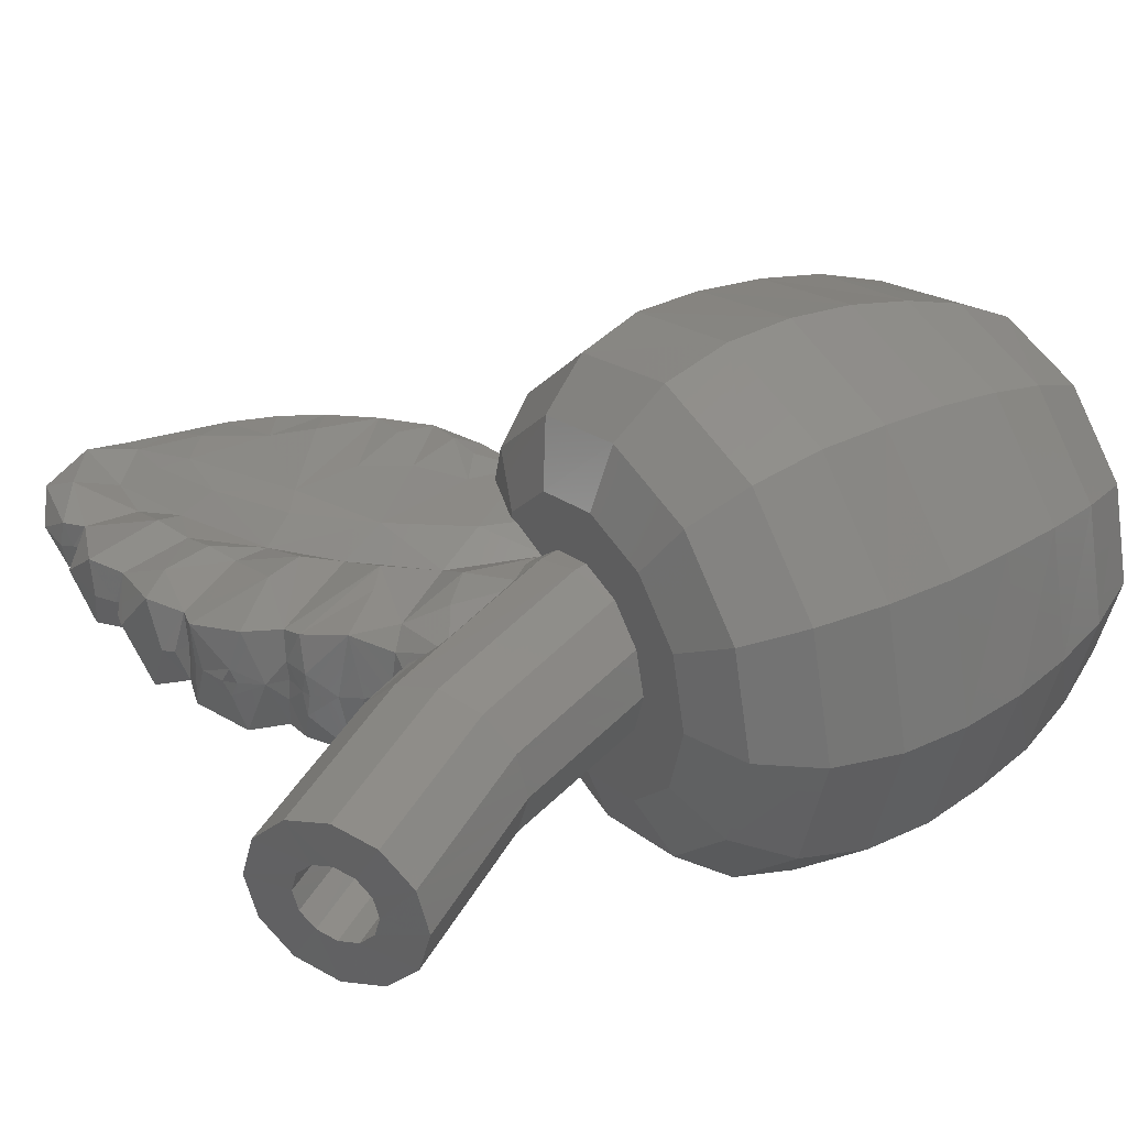
<metadata>
{"format":"stl","ext":"stl","renderer":"f3d","projection":"perspective","resolution":1024,"background":"white","views":[{"elev":35.7,"azim":56.6,"up":"+Z"}]}
</metadata>
<code>
# stl→obj: 418 verts, 790 faces
v -0.578 -1.413 -0.064
v -0.4752 -1.311 -0.064
v -0.5104 -1.405 -0.084
v -0.7744 -1.034 0
v -0.8228 -1.101 -0.076
v -0.8416 -1.122 0
v -0.9536 -1.356 -0.036
v -0.9116 -1.242 -0.024
v -0.91 -1.27 -0.052
v -0.8788 -1.18 -0.06
v -0.864 -1.16 0
v -0.5596 -1.08 -0.104
v -0.6096 -0.966 -0.108
v -0.4996 -1 -0.108
v -0.698 -0.9584 -0.048
v -0.686 -0.962 -0.096
v -0.7664 -1.03 -0.084
v -0.5208 -0.9012 -0.12
v -0.3984 -0.9468 -0.116
v -0.6012 -0.8972 0
v -0.694 -0.9584 0
v -0.4828 -0.8672 -0.116
v -0.5032 -0.856 -0.06
v -0.3636 -0.8488 -0.124
v -0.4528 -0.9016 -0.124
v -0.2604 -1.516 0
v -0.2488 -1.508 -0.028
v -0.2412 -1.499 0
v -0.5028 -0.864 0
v -0.2112 -1.462 0
v -0.9004 -1.534 0
v -0.9084 -1.534 -0.032
v -0.834 -1.574 0
v -0.756 -1.154 -0.088
v -0.712 -1.079 -0.1
v -0.5528 -1.211 -0.104
v -0.3436 -1.376 -0.108
v -0.3716 -1.302 -0.104
v -0.2092 -1.422 -0.1
v -0.8472 -1.247 -0.072
v -0.0492 -1.033 -0.136
v 0.0384 -1.252 -0.136
v -0.0692 -1.186 -0.14
v -0.0352 -1.3 0
v -0.0156 -1.295 -0.052
v -0.0112 -1.303 0
v -0.5972 -0.8972 -0.104
v -0.4 -0.8388 0
v -0.4712 -0.8544 0
v -0.8976 -1.354 -0.052
v -0.7844 -1.304 -0.076
v -0.3844 -0.834 -0.068
v -0.908 -1.234 0
v -0.922 -1.271 0
v -0.954 -1.348 0
v -0.9536 -1.509 0
v -0.2012 -1.425 -0.04
v -0.2012 -1.421 0
v -0.1456 -1.414 0
v -0.1492 -1.418 -0.044
v -0.1156 -1.376 0
v -0.964 -1.385 0
v -0.966 -1.425 -0.04
v -0.97 -1.425 0
v -0.372 -1.142 -0.112
v -0.8096 -1.353 -0.06
v -0.8972 -1.213 0
v -0.5508 -1.552 -0.06
v -0.6452 -1.436 -0.072
v -0.2524 -1.212 -0.12
v -0.3556 -1.225 -0.072
v -0.8424 -1.419 -0.028
v -0.854 -1.503 -0.06
v -0.2544 -1.015 -0.124
v -0.222 -0.9456 -0.128
v -0.668 -1.382 -0.048
v -0.7372 -1.433 -0.036
v -0.6632 -1.317 -0.08
v -0.5068 -1.249 -0.096
v -0.558 -1.568 0
v -0.5468 -1.555 0
v -0.7188 -1.556 0
v -0.736 -1.537 -0.044
v -0.6888 -1.595 0
v -0.4556 -1.382 -0.076
v -0.2256 -1.106 -0.084
v -0.142 -0.9492 -0.104
v -0.1452 -1.114 -0.132
v -0.0044 -1.283 0
v -0.1084 -1.356 -0.124
v -0.072 -1.29 -0.084
v -0.0712 -1.302 0
v -0.0892 -1.343 0
v -0.1016 -1.26 -0.112
v -0.198 -1.257 -0.12
v -0.1736 -1.412 -0.108
v -0.238 -1.487 -0.104
v -0.1612 -1.419 0
v -0.422 -1.569 -0.092
v -0.4896 -1.5 -0.084
v -0.376 -1.522 -0.072
v -0.3276 -1.536 -0.084
v -0.3036 -1.531 0
v -0.356 -1.525 0
v -0.3276 -1.532 0
v -0.3764 -1.518 0
v -0.39 -1.563 0
v -0.3748 -1.546 0
v -0.4928 -1.589 0
v -0.5212 -1.582 0
v -0.6092 -1.587 -0.068
v -0.5928 -1.59 0
v -0.7624 -1.567 -0.048
v -0.7316 -1.541 0
v -0.766 -1.575 0
v -0.7508 -1.558 0
v -0.0876 -1.21 -0.0436
v -0.0088 -1.406 0
v -0.0956 -1.211 0
v 0.01 -1.396 -0.08
v -0.1232 -1.002 -0.118
v -0.0736 -1.203 -0.0844
v -0.1496 -1.006 -0.084
v -0.0892 -0.9952 -0.1456
v 0.0612 -1.368 -0.1384
v 0.0948 -1.413 0
v 0.1032 -1.408 -0.0376
v 0.1117 -1.402 0
v -0.1592 -0.9524 -0.084
v -0.1716 -0.9832 -0.0424
v -0.182 -0.9532 0
v -0.1656 -1.01 -0.0428
v -0.128 -0.9808 -0.1184
v 0.0768 -0.9656 -0.1456
v 0.074 -0.9516 -0.1456
v 0.1368 -0.952 -0.084
v -0.172 -1.01 0
v -0.0968 -0.952 -0.1456
v 0.448 -0.56 -0.256
v 0.444 -0.688 -0.256
v 0.256 -0.56 -0.444
v 0.256 -0.688 -0.444
v 0.5 -0.432 0
v 0.516 -0.56 0
v 0.432 -0.432 -0.248
v 0.248 -0.432 -0.432
v 0 -0.56 -0.516
v 0 -0.688 -0.512
v 0.468 -0.308 0
v 0.408 -0.308 -0.236
v 0.424 -0.188 0
v 0.368 -0.188 -0.212
v 0.236 -0.308 -0.408
v 0 -0.308 -0.468
v 0 -0.432 -0.5
v 0.212 -0.188 -0.368
v 0 -0.188 -0.424
v 0.256 -0.024 0
v 0.36 -0.072 0
v 0.224 -0.012 -0.132
v 0.312 -0.072 -0.18
v 0.124 -0.064 0
v 0.108 -0.056 -0.06
v 0.128 -0.008 -0.224
v 0.18 -0.072 -0.312
v 0.06 -0.048 -0.104
v 0 -0.104 0
v 0 -0.004 -0.26
v 0 -0.072 -0.36
v 0 -0.044 -0.12
v -0.256 -0.56 -0.444
v -0.444 -0.688 -0.256
v -0.448 -0.56 -0.256
v -0.256 -0.688 -0.444
v -0.432 -0.432 -0.248
v -0.516 -0.56 0
v -0.5 -0.432 0
v -0.248 -0.432 -0.432
v -0.408 -0.308 -0.236
v -0.468 -0.308 0
v -0.368 -0.188 -0.212
v -0.424 -0.188 0
v -0.236 -0.308 -0.408
v -0.212 -0.188 -0.368
v -0.224 -0.012 -0.132
v -0.36 -0.072 0
v -0.256 -0.024 0
v -0.312 -0.072 -0.18
v -0.108 -0.056 -0.06
v -0.124 -0.064 0
v -0.128 -0.008 -0.224
v -0.18 -0.072 -0.312
v -0.06 -0.048 -0.104
v -0.06 -0.048 0.104
v 0 -0.044 0.12
v -0.128 -0.008 0.224
v 0 -0.004 0.26
v -0.18 -0.072 0.312
v 0 -0.072 0.36
v -0.108 -0.056 0.06
v -0.224 -0.012 0.132
v -0.312 -0.072 0.18
v 0 -0.188 0.424
v -0.236 -0.308 0.408
v 0 -0.308 0.468
v -0.212 -0.188 0.368
v -0.248 -0.432 0.432
v 0 -0.432 0.5
v -0.408 -0.308 0.236
v -0.368 -0.188 0.212
v -0.432 -0.432 0.248
v -0.256 -0.688 0.444
v 0 -0.688 0.512
v 0 -0.56 0.516
v -0.256 -0.56 0.444
v -0.448 -0.56 0.256
v -0.444 -0.688 0.256
v 0.06 -0.048 0.104
v 0.128 -0.008 0.224
v 0.18 -0.072 0.312
v 0.108 -0.056 0.06
v 0.224 -0.012 0.132
v 0.312 -0.072 0.18
v 0.236 -0.308 0.408
v 0.212 -0.188 0.368
v 0.248 -0.432 0.432
v 0.368 -0.188 0.212
v 0.408 -0.308 0.236
v 0.432 -0.432 0.248
v 0.256 -0.688 0.444
v 0.256 -0.56 0.444
v 0.448 -0.56 0.256
v 0.444 -0.688 0.256
v -0.1716 -0.9832 0.0424
v -0.1656 -1.01 0.0428
v -0.128 -0.9808 0.1184
v -0.1232 -1.002 0.118
v -0.0892 -0.9952 0.1456
v -0.0736 -1.203 0.0844
v -0.1592 -0.9524 0.084
v -0.1496 -1.006 0.084
v -0.0968 -0.952 0.1456
v -0.0876 -1.21 0.0436
v 0.01 -1.396 0.08
v 0.1368 -0.952 0.084
v 0.074 -0.9516 0.1456
v 0.0768 -0.9656 0.1456
v 0.1032 -1.408 0.0376
v 0.0612 -1.368 0.1384
v -0.8976 -1.354 0.052
v -0.91 -1.27 0.052
v -0.9536 -1.356 0.036
v -0.7372 -1.433 0.036
v -0.736 -1.537 0.044
v -0.6452 -1.436 0.072
v -0.854 -1.503 0.06
v -0.7624 -1.567 0.048
v -0.9084 -1.534 0.032
v -0.668 -1.382 0.048
v -0.6092 -1.587 0.068
v -0.5508 -1.552 0.06
v -0.4896 -1.5 0.084
v -0.578 -1.413 0.064
v -0.422 -1.569 0.092
v -0.4556 -1.382 0.076
v -0.5104 -1.405 0.084
v -0.376 -1.522 0.072
v -0.3436 -1.376 0.108
v -0.3276 -1.536 0.084
v -0.238 -1.487 0.104
v -0.2488 -1.508 0.028
v -0.1736 -1.412 0.108
v -0.2524 -1.212 0.12
v -0.2092 -1.422 0.1
v -0.372 -1.142 0.112
v -0.4752 -1.311 0.064
v -0.3556 -1.225 0.072
v -0.3716 -1.302 0.104
v -0.2012 -1.425 0.04
v -0.1492 -1.418 0.044
v -0.1084 -1.356 0.124
v -0.966 -1.425 0.04
v -0.198 -1.257 0.12
v -0.1452 -1.114 0.132
v -0.1016 -1.26 0.112
v -0.0692 -1.186 0.14
v -0.0156 -1.295 0.052
v -0.2256 -1.106 0.084
v -0.072 -1.29 0.084
v 0.0384 -1.252 0.136
v -0.2544 -1.015 0.124
v -0.142 -0.9492 0.104
v -0.0492 -1.033 0.136
v -0.3984 -0.9468 0.116
v -0.222 -0.9456 0.128
v -0.5068 -1.249 0.096
v -0.5528 -1.211 0.104
v -0.6632 -1.317 0.08
v -0.7844 -1.304 0.076
v -0.756 -1.154 0.088
v -0.8096 -1.353 0.06
v -0.8424 -1.419 0.028
v -0.3636 -0.8488 0.124
v -0.4528 -0.9016 0.124
v -0.5596 -1.08 0.104
v -0.4996 -1 0.108
v -0.712 -1.079 0.1
v -0.686 -0.962 0.096
v -0.7664 -1.03 0.084
v -0.8788 -1.18 0.06
v -0.9116 -1.242 0.024
v -0.698 -0.9584 0.048
v -0.8228 -1.101 0.076
v -0.8472 -1.247 0.072
v -0.6096 -0.966 0.108
v -0.5208 -0.9012 0.12
v -0.5032 -0.856 0.06
v -0.3844 -0.834 0.068
v -0.5972 -0.8972 0.104
v -0.4828 -0.8672 0.116
v 0.1312 -1.329 -0.16
v -0.006 -0.9804 -0.1684
v 0.2012 -1.291 -0.1384
v 0.1264 -1.393 -0.0652
v 0.1413 -1.384 0
v 0.1584 -1.373 -0.0752
v 0.1755 -1.362 0
v 0.1904 -1.353 -0.0652
v 0.2051 -1.344 0
v 0.2136 -1.338 -0.0376
v 0.222 -1.333 0
v 0.2536 -1.667 0
v 0.1816 -1.712 0
v 0.2 -1.701 -0.08
v 0.262 -1.662 -0.0376
v 0.2496 -1.67 -0.1384
v 0.2856 -1.647 -0.0652
v 0.3176 -1.628 -0.16
v 0.3172 -1.628 -0.0752
v 0.3852 -1.585 -0.1384
v 0.3492 -1.608 -0.0652
v 0.4348 -1.554 -0.08
v 0.3724 -1.593 -0.0376
v 0.4532 -1.543 0
v 0.3812 -1.588 0
v -0.0112 -0.9516 -0.1684
v 0.2524 -1.262 -0.08
v 0.2712 -1.252 0
v 0.16 -0.952 0
v 0.276 -0.956 0
v 0.16 -0.956 0
v 0.136 -0.956 -0.08
v 0.24 -0.956 -0.14
v 0.396 -0.912 0
v 0.344 -0.912 -0.2
v 0.08 -0.956 -0.136
v 0.14 -0.956 -0.24
v 0.2 -0.912 -0.344
v 0.476 -0.812 0
v 0.412 -0.812 -0.24
v 0.24 -0.812 -0.412
v 0 -0.956 -0.16
v 0 -0.956 -0.276
v 0 -0.912 -0.396
v 0 -0.812 -0.476
v 0.512 -0.688 0
v -0.276 -0.956 0
v -0.24 -0.956 -0.14
v -0.136 -0.956 -0.08
v -0.16 -0.956 0
v -0.396 -0.912 0
v -0.344 -0.912 -0.2
v -0.08 -0.956 -0.136
v -0.14 -0.956 -0.24
v -0.2 -0.912 -0.344
v -0.476 -0.812 0
v -0.412 -0.812 -0.24
v -0.24 -0.812 -0.412
v -0.512 -0.688 0
v -0.24 -0.812 0.412
v 0 -0.812 0.476
v -0.412 -0.812 0.24
v -0.2 -0.912 0.344
v 0 -0.912 0.396
v -0.14 -0.956 0.24
v 0 -0.956 0.276
v -0.08 -0.956 0.136
v 0 -0.956 0.16
v -0.344 -0.912 0.2
v -0.24 -0.956 0.14
v -0.136 -0.956 0.08
v 0.24 -0.812 0.412
v 0.412 -0.812 0.24
v 0.2 -0.912 0.344
v 0.14 -0.956 0.24
v 0.08 -0.956 0.136
v 0.344 -0.912 0.2
v 0.24 -0.956 0.14
v 0.136 -0.956 0.08
v 0.2524 -1.262 0.08
v 0.4348 -1.554 0.08
v 0.2012 -1.291 0.1384
v 0.3852 -1.585 0.1384
v 0.1312 -1.329 0.16
v 0.3176 -1.628 0.16
v 0.2496 -1.67 0.1384
v 0.2 -1.701 0.08
v -0.0112 -0.9516 0.1684
v -0.006 -0.9804 0.1684
v 0.3724 -1.593 0.0376
v 0.2136 -1.338 0.0376
v 0.3492 -1.608 0.0652
v 0.1904 -1.353 0.0652
v 0.3172 -1.628 0.0752
v 0.1584 -1.373 0.0752
v 0.2856 -1.647 0.0652
v 0.1264 -1.393 0.0652
v 0.262 -1.662 0.0376
f 1 2 3
f 4 5 6
f 7 8 9
f 5 10 11
f 6 5 11
f 12 13 14
f 15 16 17
f 14 18 19
f 20 15 21
f 22 23 24
f 25 22 24
f 26 27 28
f 29 23 20
f 28 27 30
f 31 32 33
f 34 5 17
f 34 35 36
f 37 38 39
f 16 12 36
f 10 34 40
f 34 10 5
f 41 42 43
f 35 16 36
f 44 45 46
f 13 16 47
f 18 14 47
f 18 47 22
f 48 23 49
f 50 40 51
f 23 48 52
f 40 34 51
f 18 22 25
f 14 13 47
f 23 47 20
f 47 23 22
f 15 47 16
f 15 20 47
f 53 8 54
f 54 7 55
f 54 8 7
f 56 32 31
f 30 57 58
f 59 60 61
f 62 63 64
f 62 7 63
f 52 24 23
f 49 23 29
f 19 18 25
f 35 34 17
f 13 12 16
f 7 50 63
f 9 40 50
f 65 14 19
f 50 51 66
f 67 8 53
f 40 9 10
f 9 8 10
f 68 69 1
f 5 4 17
f 4 15 17
f 21 15 4
f 10 8 67
f 11 10 67
f 17 16 35
f 70 39 71
f 72 73 63
f 36 12 65
f 14 65 12
f 24 19 25
f 74 19 24
f 75 74 24
f 32 56 63
f 76 77 72
f 72 63 50
f 66 72 50
f 32 63 73
f 76 66 78
f 77 73 72
f 66 51 78
f 76 72 66
f 78 2 76
f 76 1 69
f 1 76 2
f 2 78 79
f 36 79 78
f 51 34 36
f 51 36 78
f 80 68 81
f 82 83 84
f 2 38 85
f 65 79 36
f 3 2 85
f 38 2 71
f 86 71 65
f 79 65 2
f 85 38 37
f 74 86 65
f 70 71 86
f 75 87 74
f 65 19 74
f 86 87 88
f 41 88 87
f 88 41 43
f 87 86 74
f 46 45 89
f 90 91 92
f 42 45 91
f 93 90 92
f 42 91 94
f 94 91 90
f 95 94 90
f 94 43 42
f 91 45 92
f 86 94 70
f 88 94 86
f 94 95 70
f 92 45 44
f 43 94 88
f 61 90 93
f 61 60 90
f 96 95 90
f 95 96 70
f 39 97 37
f 64 63 56
f 57 30 39
f 96 57 39
f 57 96 60
f 90 60 96
f 27 97 30
f 30 97 39
f 98 60 59
f 57 60 98
f 58 57 98
f 71 39 38
f 71 2 65
f 39 70 96
f 99 100 101
f 27 102 97
f 103 27 26
f 103 102 27
f 104 102 105
f 104 101 102
f 106 101 104
f 107 101 108
f 107 99 101
f 101 37 102
f 101 85 37
f 105 102 103
f 109 99 107
f 1 3 100
f 97 102 37
f 100 85 101
f 108 101 106
f 3 85 100
f 99 68 100
f 81 68 110
f 84 111 112
f 68 1 100
f 68 111 69
f 84 83 111
f 113 73 83
f 113 33 32
f 83 69 111
f 76 69 77
f 32 73 113
f 114 83 82
f 33 113 115
f 116 83 114
f 73 77 83
f 69 83 77
f 55 7 62
f 7 9 50
f 117 118 119
f 117 120 118
f 121 122 123
f 124 125 120
f 126 127 128
f 129 130 131
f 132 130 129
f 133 123 129
f 121 123 133
f 134 135 136
f 132 117 137
f 124 120 122
f 122 120 117
f 117 119 137
f 138 133 129
f 124 133 138
f 123 132 129
f 124 122 121
f 124 121 133
f 130 137 131
f 132 137 130
f 139 140 141
f 140 142 141
f 143 144 145
f 144 139 145
f 145 139 146
f 146 139 141
f 141 142 147
f 142 148 147
f 149 143 150
f 143 145 150
f 151 149 152
f 149 150 152
f 153 146 154
f 154 146 155
f 156 153 157
f 157 153 154
f 158 159 160
f 159 161 160
f 162 158 163
f 158 160 163
f 160 161 164
f 164 161 165
f 163 160 166
f 166 160 164
f 162 163 167
f 167 163 166
f 164 165 168
f 168 165 169
f 166 164 170
f 170 164 168
f 167 166 170
f 171 172 173
f 171 174 172
f 175 176 177
f 175 173 176
f 178 173 175
f 171 173 178
f 147 174 171
f 147 148 174
f 179 177 180
f 179 175 177
f 181 180 182
f 181 179 180
f 154 178 183
f 155 178 154
f 157 183 184
f 154 183 157
f 185 186 187
f 185 188 186
f 189 187 190
f 189 185 187
f 191 188 185
f 192 188 191
f 193 185 189
f 191 185 193
f 167 189 190
f 193 189 167
f 168 192 191
f 169 192 168
f 170 191 193
f 168 191 170
f 170 193 167
f 167 194 195
f 195 196 197
f 194 196 195
f 197 198 199
f 196 198 197
f 167 200 194
f 190 200 167
f 194 201 196
f 200 201 194
f 196 202 198
f 201 202 196
f 187 201 200
f 190 187 200
f 186 202 201
f 187 186 201
f 203 204 205
f 206 204 203
f 205 207 208
f 204 207 205
f 180 209 210
f 182 180 210
f 177 211 209
f 180 177 209
f 212 213 214
f 215 212 214
f 207 216 215
f 211 216 207
f 176 216 211
f 177 176 211
f 217 212 215
f 216 217 215
f 195 218 167
f 197 219 195
f 195 219 218
f 199 220 197
f 197 220 219
f 218 221 167
f 167 221 162
f 219 222 218
f 218 222 221
f 220 223 219
f 219 223 222
f 221 222 158
f 221 158 162
f 222 223 159
f 222 159 158
f 205 224 203
f 203 224 225
f 208 226 205
f 205 226 224
f 227 228 149
f 227 149 151
f 228 229 143
f 228 143 149
f 214 213 230
f 214 230 231
f 231 232 226
f 226 232 229
f 229 232 144
f 229 144 143
f 231 230 233
f 231 233 232
f 234 137 235
f 131 137 234
f 236 237 238
f 237 239 238
f 240 235 241
f 242 236 238
f 240 236 242
f 137 119 243
f 243 244 239
f 239 244 238
f 137 243 235
f 245 246 247
f 236 241 237
f 240 241 236
f 240 234 235
f 131 234 240
f 128 248 126
f 244 249 238
f 241 239 237
f 118 244 243
f 119 118 243
f 250 251 252
f 62 252 55
f 253 254 255
f 254 253 256
f 114 254 116
f 115 257 33
f 82 254 114
f 257 256 258
f 253 255 259
f 260 255 254
f 258 33 257
f 254 256 257
f 260 254 84
f 255 260 261
f 262 263 261
f 112 260 84
f 110 261 81
f 262 261 264
f 262 265 266
f 106 267 108
f 267 265 262
f 268 269 270
f 262 266 263
f 107 264 109
f 103 269 105
f 268 265 267
f 269 268 267
f 267 264 107
f 108 267 107
f 104 267 106
f 269 267 104
f 105 269 104
f 271 269 103
f 26 271 103
f 270 269 271
f 267 262 264
f 272 273 274
f 275 276 277
f 278 274 277
f 98 279 58
f 98 280 279
f 59 280 98
f 274 270 30
f 30 270 271
f 272 280 281
f 280 272 279
f 274 279 272
f 274 30 279
f 56 282 64
f 268 270 274
f 273 272 283
f 281 283 272
f 281 280 61
f 93 281 61
f 284 285 286
f 44 287 92
f 273 283 285
f 288 285 284
f 273 285 288
f 92 287 289
f 290 286 285
f 281 285 283
f 281 289 285
f 285 289 290
f 92 281 93
f 289 287 290
f 92 289 281
f 89 287 46
f 291 288 292
f 286 293 284
f 292 284 293
f 284 292 288
f 291 294 275
f 291 292 295
f 288 277 273
f 275 288 291
f 268 278 265
f 276 275 296
f 275 277 288
f 277 276 278
f 265 276 266
f 297 296 275
f 265 278 276
f 84 254 82
f 81 261 80
f 298 297 299
f 297 300 299
f 298 296 297
f 296 298 276
f 276 259 263
f 255 263 259
f 259 276 298
f 301 302 259
f 298 299 301
f 302 256 253
f 298 301 259
f 256 282 258
f 250 302 301
f 250 282 302
f 302 253 259
f 282 56 258
f 303 291 295
f 303 294 291
f 304 294 303
f 305 275 306
f 275 305 297
f 282 256 302
f 277 274 273
f 307 308 309
f 67 310 11
f 67 311 310
f 4 312 21
f 309 312 4
f 309 4 313
f 263 255 261
f 310 311 251
f 310 251 314
f 53 311 67
f 301 299 250
f 294 306 275
f 250 314 251
f 282 250 252
f 308 305 315
f 309 300 307
f 304 316 294
f 29 317 49
f 317 303 318
f 282 252 62
f 64 282 62
f 61 280 59
f 58 279 30
f 31 258 56
f 252 311 54
f 55 252 54
f 54 311 53
f 319 20 312
f 308 319 312
f 320 317 319
f 20 319 317
f 319 315 306
f 304 320 316
f 299 300 314
f 318 48 317
f 299 314 250
f 49 317 48
f 320 319 316
f 319 306 316
f 319 308 315
f 46 287 44
f 297 308 307
f 286 290 293
f 313 310 300
f 314 300 310
f 297 305 308
f 274 278 268
f 297 307 300
f 309 313 300
f 33 258 31
f 30 271 28
f 20 317 29
f 28 271 26
f 303 320 304
f 303 317 320
f 21 312 20
f 294 316 306
f 309 308 312
f 306 315 305
f 11 313 6
f 11 310 313
f 251 311 252
f 6 313 4
f 266 276 263
f 115 113 83
f 115 83 116
f 110 68 99
f 110 99 109
f 112 111 68
f 112 68 80
f 321 125 124
f 321 124 322
f 323 321 322
f 323 322 134
f 128 127 324
f 128 324 325
f 325 324 326
f 325 326 327
f 327 326 328
f 327 328 329
f 329 328 330
f 329 330 331
f 332 333 334
f 332 334 335
f 335 334 336
f 335 336 337
f 337 336 338
f 337 338 339
f 339 338 340
f 339 340 341
f 341 340 342
f 341 342 343
f 343 342 344
f 343 344 345
f 335 127 126
f 335 126 332
f 337 324 127
f 337 127 335
f 339 326 324
f 339 324 337
f 341 328 326
f 341 326 339
f 343 330 328
f 343 328 341
f 345 331 330
f 345 330 343
f 322 124 138
f 322 138 346
f 134 322 346
f 134 346 135
f 347 323 134
f 347 134 136
f 348 347 136
f 348 136 349
f 334 333 118
f 334 118 120
f 336 334 120
f 336 120 125
f 338 336 125
f 338 125 321
f 340 338 321
f 340 321 323
f 342 340 323
f 342 323 347
f 344 342 347
f 344 347 348
f 132 123 122
f 132 122 117
f 350 351 352
f 350 352 353
f 354 350 353
f 354 353 355
f 356 357 353
f 356 353 352
f 357 358 355
f 357 355 353
f 359 354 355
f 359 355 360
f 358 361 360
f 358 360 355
f 362 363 357
f 362 357 356
f 363 364 358
f 363 358 357
f 364 365 361
f 364 361 358
f 366 359 360
f 366 360 140
f 144 366 140
f 144 140 139
f 361 142 140
f 361 140 360
f 365 148 142
f 365 142 361
f 147 155 146
f 147 146 141
f 146 153 150
f 146 150 145
f 153 156 152
f 153 152 150
f 152 161 159
f 152 159 151
f 156 165 161
f 156 161 152
f 157 169 165
f 157 165 156
f 367 368 369
f 367 369 370
f 371 372 368
f 371 368 367
f 373 369 368
f 373 368 374
f 374 368 372
f 374 372 375
f 376 377 372
f 376 372 371
f 375 372 377
f 375 377 378
f 362 373 374
f 362 374 363
f 363 374 375
f 363 375 364
f 364 375 378
f 364 378 365
f 379 172 377
f 379 377 376
f 176 173 172
f 176 172 379
f 378 377 172
f 378 172 174
f 365 378 174
f 365 174 148
f 147 171 178
f 147 178 155
f 178 175 179
f 178 179 183
f 183 179 181
f 183 181 184
f 181 182 186
f 181 186 188
f 184 181 188
f 184 188 192
f 157 184 192
f 157 192 169
f 199 198 206
f 199 206 203
f 198 202 210
f 198 210 206
f 202 186 182
f 202 182 210
f 206 210 209
f 206 209 204
f 204 209 211
f 204 211 207
f 208 207 215
f 208 215 214
f 213 212 380
f 213 380 381
f 212 217 382
f 212 382 380
f 379 217 216
f 379 216 176
f 376 382 217
f 376 217 379
f 381 380 383
f 381 383 384
f 384 383 385
f 384 385 386
f 386 385 387
f 386 387 388
f 380 382 389
f 380 389 383
f 371 389 382
f 371 382 376
f 383 389 390
f 383 390 385
f 385 390 391
f 385 391 387
f 367 390 389
f 367 389 371
f 370 391 390
f 370 390 367
f 225 220 199
f 225 199 203
f 227 223 220
f 227 220 225
f 151 159 223
f 151 223 227
f 228 227 225
f 228 225 224
f 229 228 224
f 229 224 226
f 231 226 208
f 231 208 214
f 392 230 213
f 392 213 381
f 393 233 230
f 393 230 392
f 232 233 366
f 232 366 144
f 233 393 359
f 233 359 366
f 394 392 381
f 394 381 384
f 395 394 384
f 395 384 386
f 396 395 386
f 396 386 388
f 397 393 392
f 397 392 394
f 393 397 354
f 393 354 359
f 398 397 394
f 398 394 395
f 399 398 395
f 399 395 396
f 397 398 350
f 397 350 354
f 398 399 351
f 398 351 350
f 243 239 241
f 243 241 235
f 348 400 401
f 348 401 344
f 400 402 403
f 400 403 401
f 402 404 405
f 402 405 403
f 404 249 406
f 404 406 405
f 249 244 407
f 249 407 406
f 244 118 333
f 244 333 407
f 349 245 400
f 349 400 348
f 245 247 402
f 245 402 400
f 246 408 409
f 246 409 247
f 408 242 238
f 408 238 409
f 410 411 331
f 410 331 345
f 412 413 411
f 412 411 410
f 414 415 413
f 414 413 412
f 416 417 415
f 416 415 414
f 418 248 417
f 418 417 416
f 332 126 248
f 332 248 418
f 345 344 401
f 345 401 410
f 410 401 403
f 410 403 412
f 412 403 405
f 412 405 414
f 414 405 406
f 414 406 416
f 416 406 407
f 416 407 418
f 418 407 333
f 418 333 332
f 331 411 413
f 331 413 329
f 329 413 415
f 329 415 327
f 327 415 417
f 327 417 325
f 325 417 248
f 325 248 128
f 247 409 404
f 247 404 402
f 409 238 249
f 409 249 404
f 80 261 260
f 80 260 112
f 109 264 261
f 109 261 110
f 116 254 257
f 116 257 115

</code>
